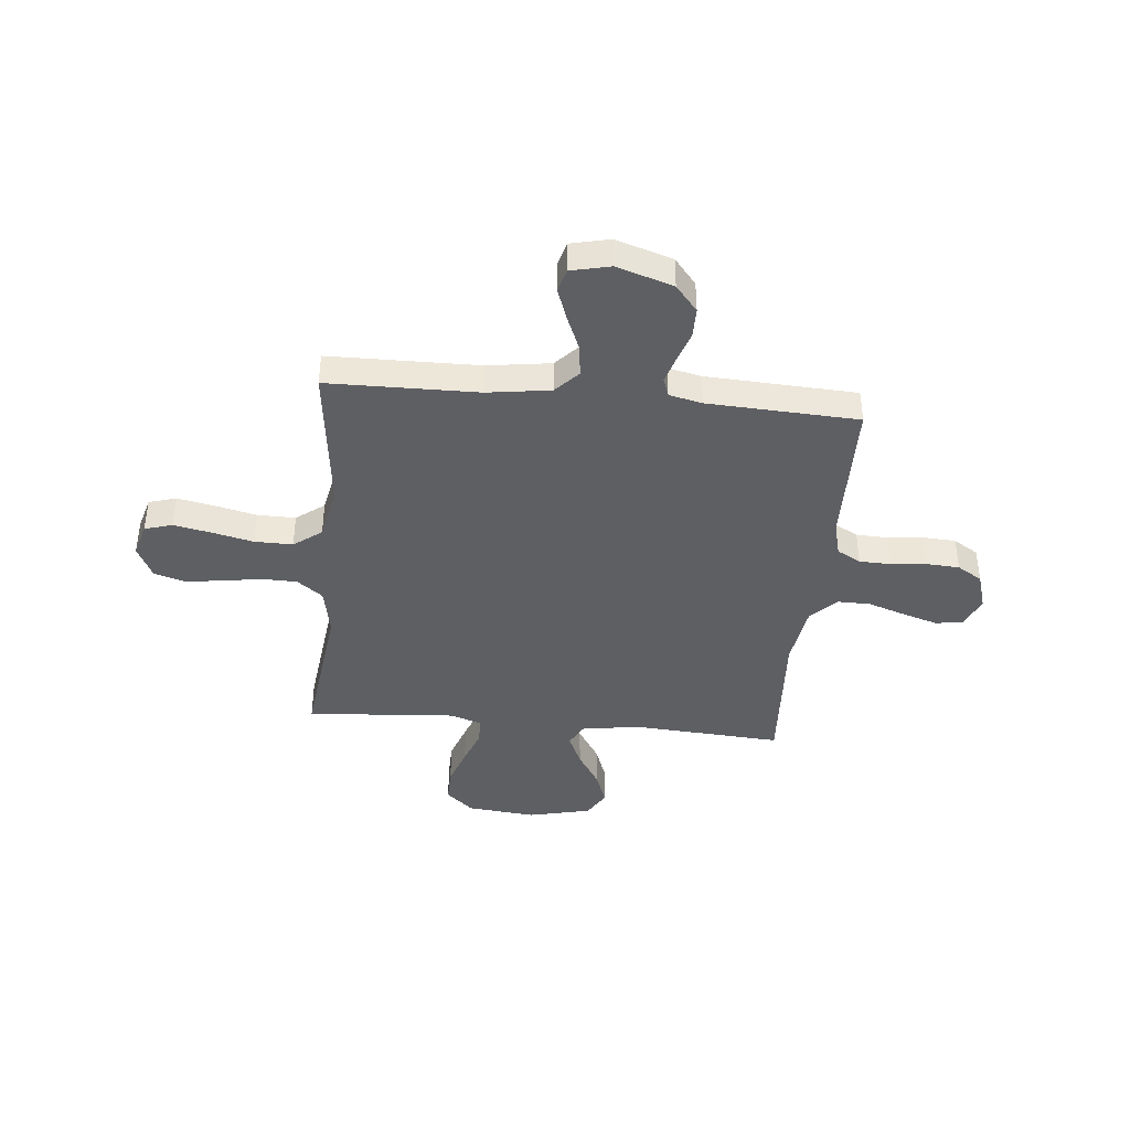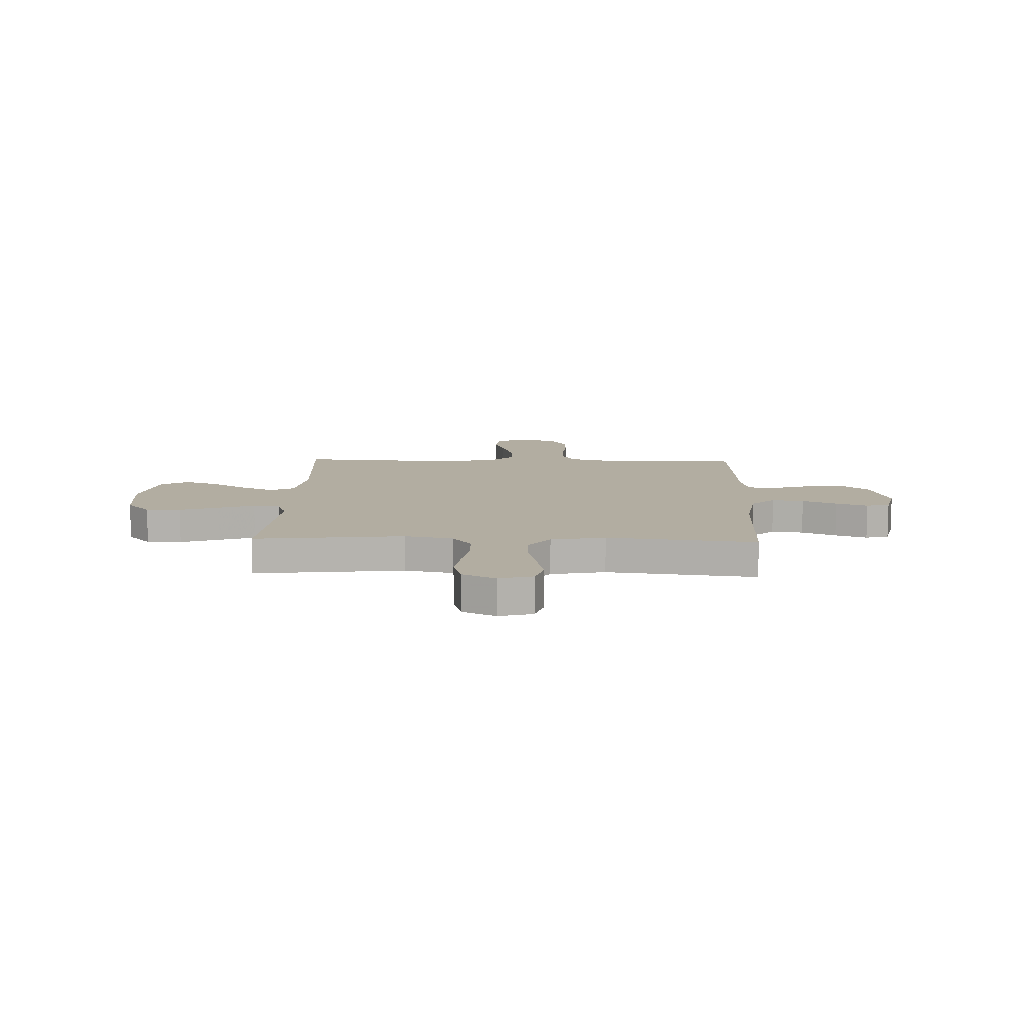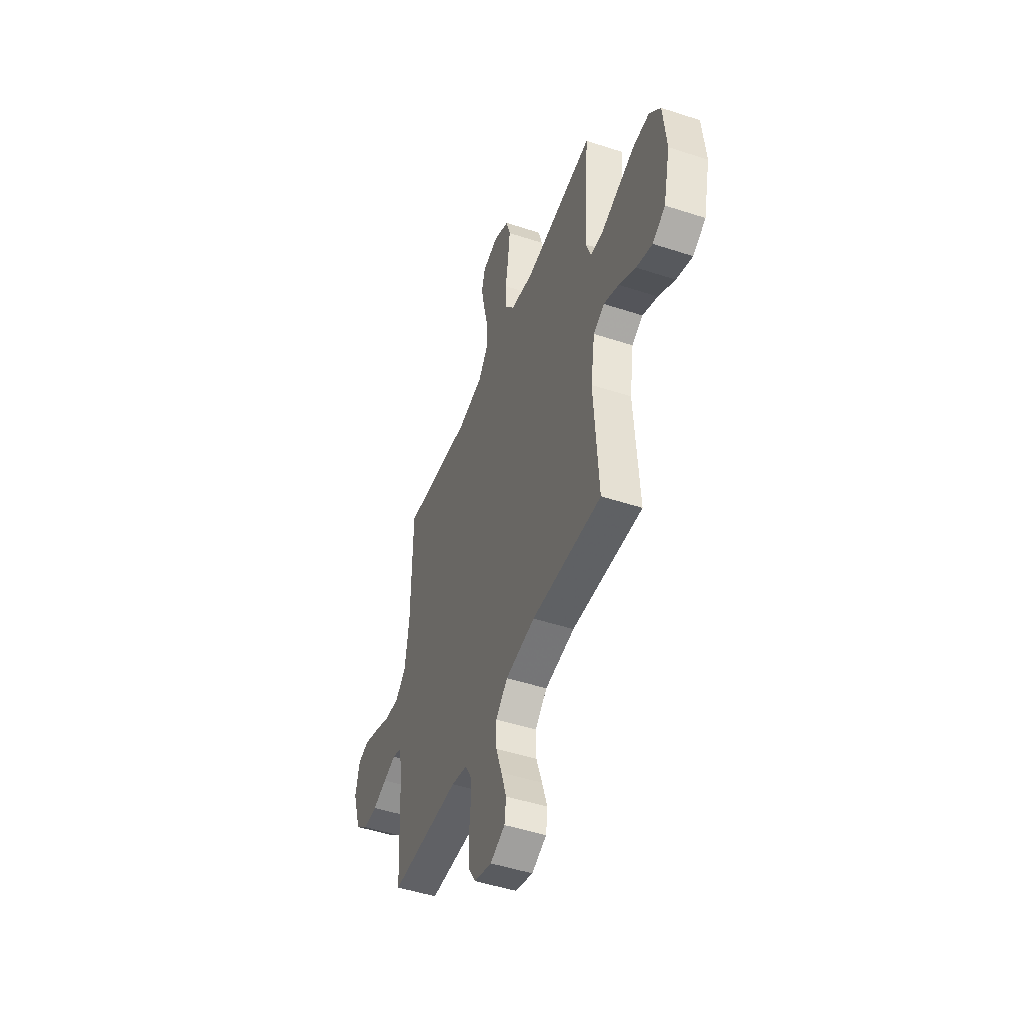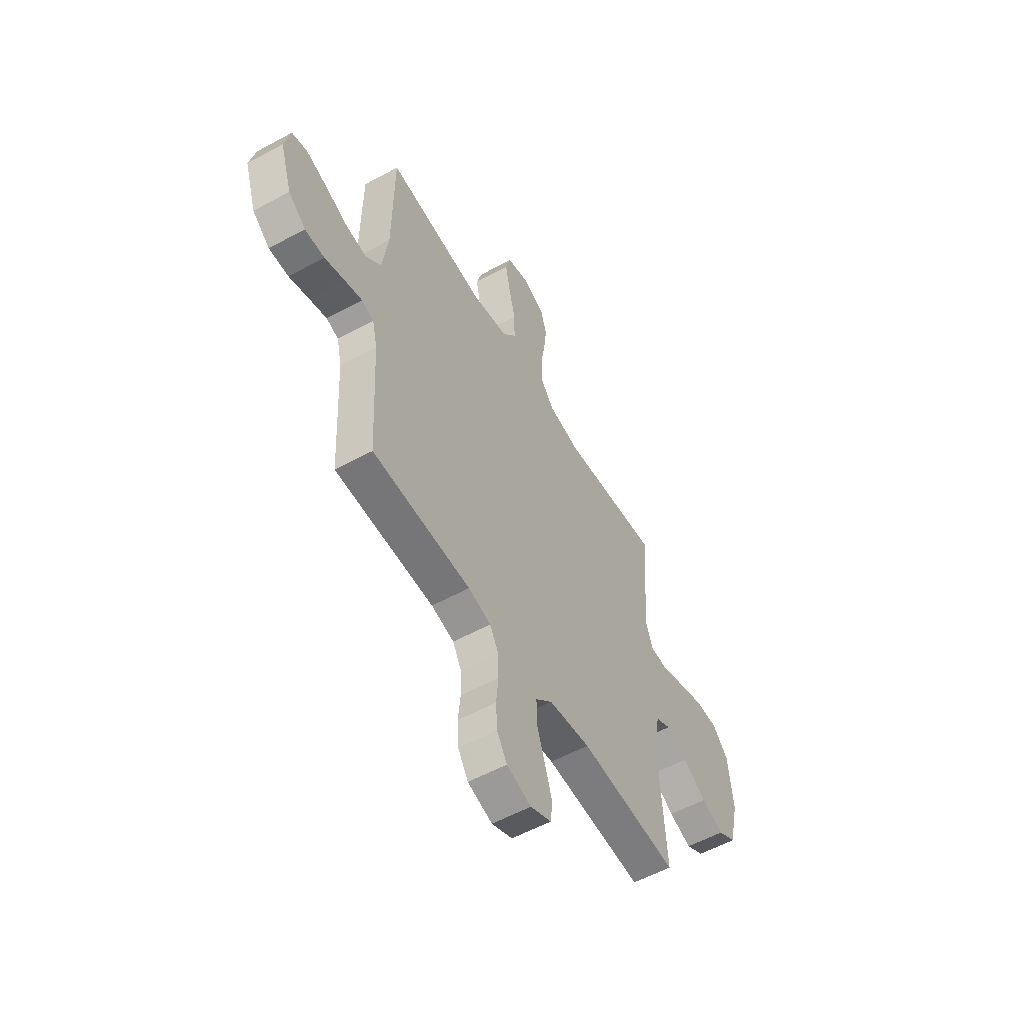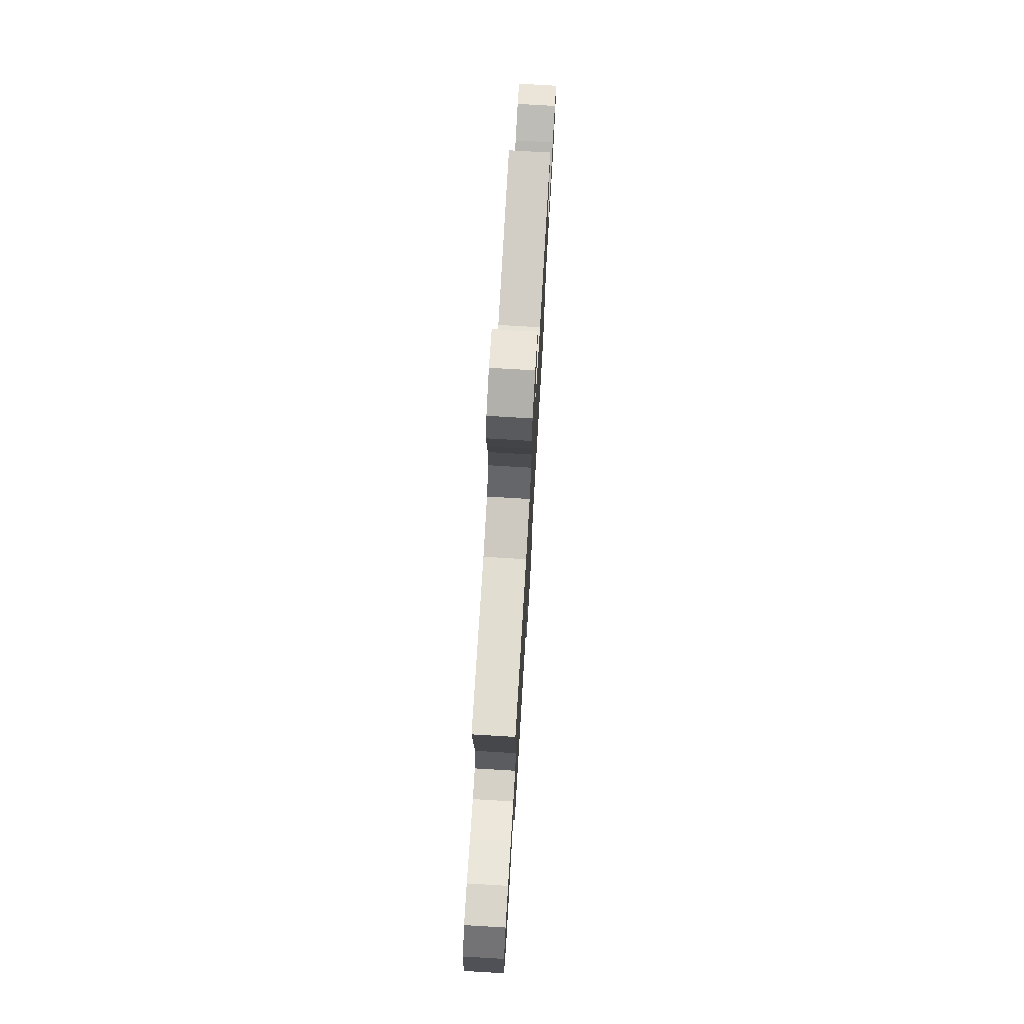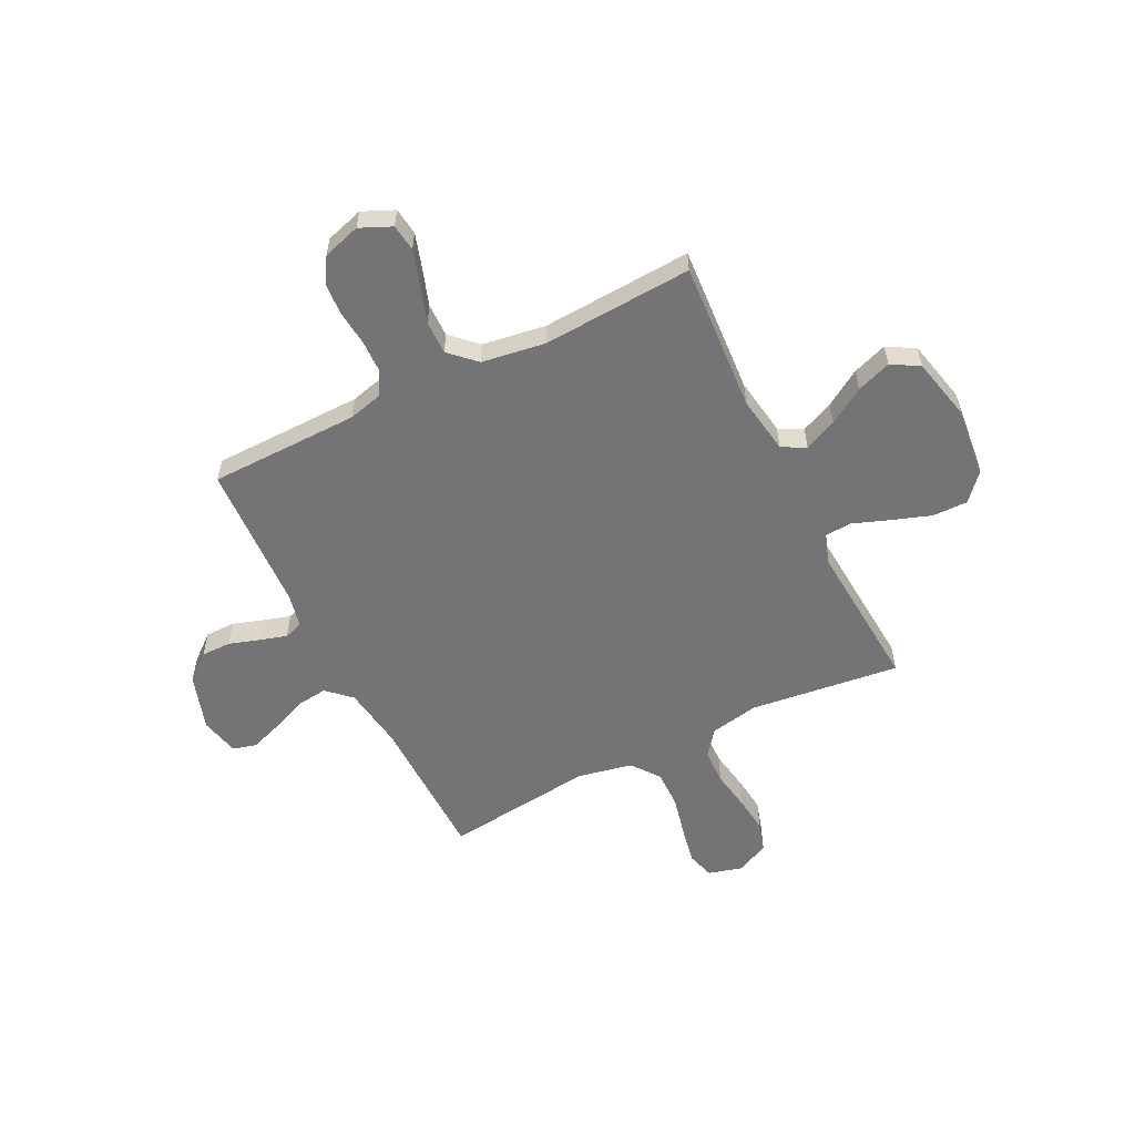
<metadata>
{"format":"obj","ext":"obj","renderer":"f3d","projection":"perspective","resolution":1024,"background":"white","views":[{"elev":-40.6,"azim":84.5,"up":"+Y"},{"elev":10.5,"azim":2.0,"up":"+Y"},{"elev":-48.4,"azim":-110.1,"up":"+Z"},{"elev":-56.1,"azim":119.7,"up":"+Z"},{"elev":75.4,"azim":-86.6,"up":"+Z"},{"elev":-56.3,"azim":-153.5,"up":"+Y"}]}
</metadata>
<code>
v 0.5 0.07 0.5
v 0.504 0.07 0.2
v 0.522 0.07 0.075
v 0.569 0.07 0.031
v 0.633 0.07 0.039
v 0.702 0.07 0.068
v 0.766 0.07 0.091
v 0.813 0.07 0.078
v 0.831 0.07 0
v 0.795 0.07 -0.113
v 0.742 0.07 -0.157
v 0.682 0.07 -0.157
v 0.621 0.07 -0.137
v 0.567 0.07 -0.121
v 0.53 0.07 -0.134
v 0.515 0.07 -0.2
v 0.5 0.07 -0.5
v 0.2 0.07 -0.505
v 0.131 0.07 -0.523
v 0.105 0.07 -0.57
v 0.103 0.07 -0.634
v 0.11 0.07 -0.705
v 0.106 0.07 -0.77
v 0.075 0.07 -0.82
v 0 0.07 -0.843
v -0.063 0.07 -0.815
v -0.07 0.07 -0.761
v -0.048 0.07 -0.691
v -0.023 0.07 -0.617
v -0.022 0.07 -0.55
v -0.073 0.07 -0.501
v -0.2 0.07 -0.482
v -0.5 0.07 -0.5
v -0.48 0.07 -0.2
v -0.498 0.07 -0.084
v -0.545 0.07 -0.059
v -0.61 0.07 -0.088
v -0.682 0.07 -0.133
v -0.751 0.07 -0.158
v -0.806 0.07 -0.126
v -0.835 0.07 0
v -0.821 0.07 0.138
v -0.773 0.07 0.192
v -0.703 0.07 0.191
v -0.625 0.07 0.164
v -0.552 0.07 0.137
v -0.499 0.07 0.14
v -0.478 0.07 0.2
v -0.5 0.07 0.5
v -0.2 0.07 0.464
v -0.103 0.07 0.483
v -0.064 0.07 0.534
v -0.062 0.07 0.605
v -0.075 0.07 0.683
v -0.084 0.07 0.758
v -0.066 0.07 0.818
v 0 0.07 0.85
v 0.068 0.07 0.831
v 0.084 0.07 0.776
v 0.069 0.07 0.701
v 0.05 0.07 0.619
v 0.049 0.07 0.543
v 0.091 0.07 0.487
v 0.2 0.07 0.465
v 0.5 0 0.5
v 0.504 0 0.2
v 0.522 0 0.075
v 0.569 0 0.031
v 0.633 0 0.039
v 0.702 0 0.068
v 0.766 0 0.091
v 0.813 0 0.078
v 0.831 0 0
v 0.795 0 -0.113
v 0.742 0 -0.157
v 0.682 0 -0.157
v 0.621 0 -0.137
v 0.567 0 -0.121
v 0.53 0 -0.134
v 0.515 0 -0.2
v 0.5 0 -0.5
v 0.2 0 -0.505
v 0.131 0 -0.523
v 0.105 0 -0.57
v 0.103 0 -0.634
v 0.11 0 -0.705
v 0.106 0 -0.77
v 0.075 0 -0.82
v 0 0 -0.843
v -0.063 0 -0.815
v -0.07 0 -0.761
v -0.048 0 -0.691
v -0.023 0 -0.617
v -0.022 0 -0.55
v -0.073 0 -0.501
v -0.2 0 -0.482
v -0.5 0 -0.5
v -0.48 0 -0.2
v -0.498 0 -0.084
v -0.545 0 -0.059
v -0.61 0 -0.088
v -0.682 0 -0.133
v -0.751 0 -0.158
v -0.806 0 -0.126
v -0.835 0 0
v -0.821 0 0.138
v -0.773 0 0.192
v -0.703 0 0.191
v -0.625 0 0.164
v -0.552 0 0.137
v -0.499 0 0.14
v -0.478 0 0.2
v -0.5 0 0.5
v -0.2 0 0.464
v -0.103 0 0.483
v -0.064 0 0.534
v -0.062 0 0.605
v -0.075 0 0.683
v -0.084 0 0.758
v -0.066 0 0.818
v 0 0 0.85
v 0.068 0 0.831
v 0.084 0 0.776
v 0.069 0 0.701
v 0.05 0 0.619
v 0.049 0 0.543
v 0.091 0 0.487
v 0.2 0 0.465
f 59 60 61
f 58 59 61
f 57 58 61
f 56 57 61
f 55 56 61
f 54 55 61
f 53 54 61
f 52 53 61 62
f 51 52 62 63
f 48 49 50
f 51 63 64
f 50 51 64
f 48 50 64
f 47 48 64
f 44 45 46
f 43 44 46
f 42 43 46
f 41 42 46
f 40 41 46
f 39 40 46
f 38 39 46
f 37 38 46
f 36 37 46 47
f 32 33 34
f 31 32 34 35
f 30 31 35
f 27 28 29
f 26 27 29
f 25 26 29
f 24 25 29
f 23 24 29
f 22 23 29
f 21 22 29
f 20 21 29 30
f 19 20 30 35
f 16 17 18
f 18 19 35
f 16 18 35
f 15 16 35
f 11 12 13
f 10 11 13
f 9 10 13
f 8 9 13
f 7 8 13
f 6 7 13
f 5 6 13
f 4 5 13 14
f 35 36 47
f 15 35 47
f 14 15 47
f 4 14 47
f 3 4 47
f 2 3 47 64
f 1 2 64
f 125 124 123
f 125 123 122
f 125 122 121
f 125 121 120
f 125 120 119
f 125 119 118
f 125 118 117
f 126 125 117 116
f 127 126 116 115
f 114 113 112
f 128 127 115
f 128 115 114
f 128 114 112
f 128 112 111
f 110 109 108
f 110 108 107
f 110 107 106
f 110 106 105
f 110 105 104
f 110 104 103
f 110 103 102
f 110 102 101
f 111 110 101 100
f 98 97 96
f 99 98 96 95
f 99 95 94
f 93 92 91
f 93 91 90
f 93 90 89
f 93 89 88
f 93 88 87
f 93 87 86
f 93 86 85
f 94 93 85 84
f 99 94 84 83
f 82 81 80
f 99 83 82
f 99 82 80
f 99 80 79
f 77 76 75
f 77 75 74
f 77 74 73
f 77 73 72
f 77 72 71
f 77 71 70
f 77 70 69
f 78 77 69 68
f 111 100 99
f 111 99 79
f 111 79 78
f 111 78 68
f 111 68 67
f 128 111 67 66
f 128 66 65
f 1 65 66 2
f 2 66 67 3
f 3 67 68 4
f 4 68 69 5
f 5 69 70 6
f 6 70 71 7
f 7 71 72 8
f 8 72 73 9
f 9 73 74 10
f 10 74 75 11
f 11 75 76 12
f 12 76 77 13
f 13 77 78 14
f 14 78 79 15
f 15 79 80 16
f 16 80 81 17
f 17 81 82 18
f 18 82 83 19
f 19 83 84 20
f 20 84 85 21
f 21 85 86 22
f 22 86 87 23
f 23 87 88 24
f 24 88 89 25
f 25 89 90 26
f 26 90 91 27
f 27 91 92 28
f 28 92 93 29
f 29 93 94 30
f 30 94 95 31
f 31 95 96 32
f 32 96 97 33
f 33 97 98 34
f 34 98 99 35
f 35 99 100 36
f 36 100 101 37
f 37 101 102 38
f 38 102 103 39
f 39 103 104 40
f 40 104 105 41
f 41 105 106 42
f 42 106 107 43
f 43 107 108 44
f 44 108 109 45
f 45 109 110 46
f 46 110 111 47
f 47 111 112 48
f 48 112 113 49
f 49 113 114 50
f 50 114 115 51
f 51 115 116 52
f 52 116 117 53
f 53 117 118 54
f 54 118 119 55
f 55 119 120 56
f 56 120 121 57
f 57 121 122 58
f 58 122 123 59
f 59 123 124 60
f 60 124 125 61
f 61 125 126 62
f 62 126 127 63
f 63 127 128 64
f 64 128 65 1

</code>
